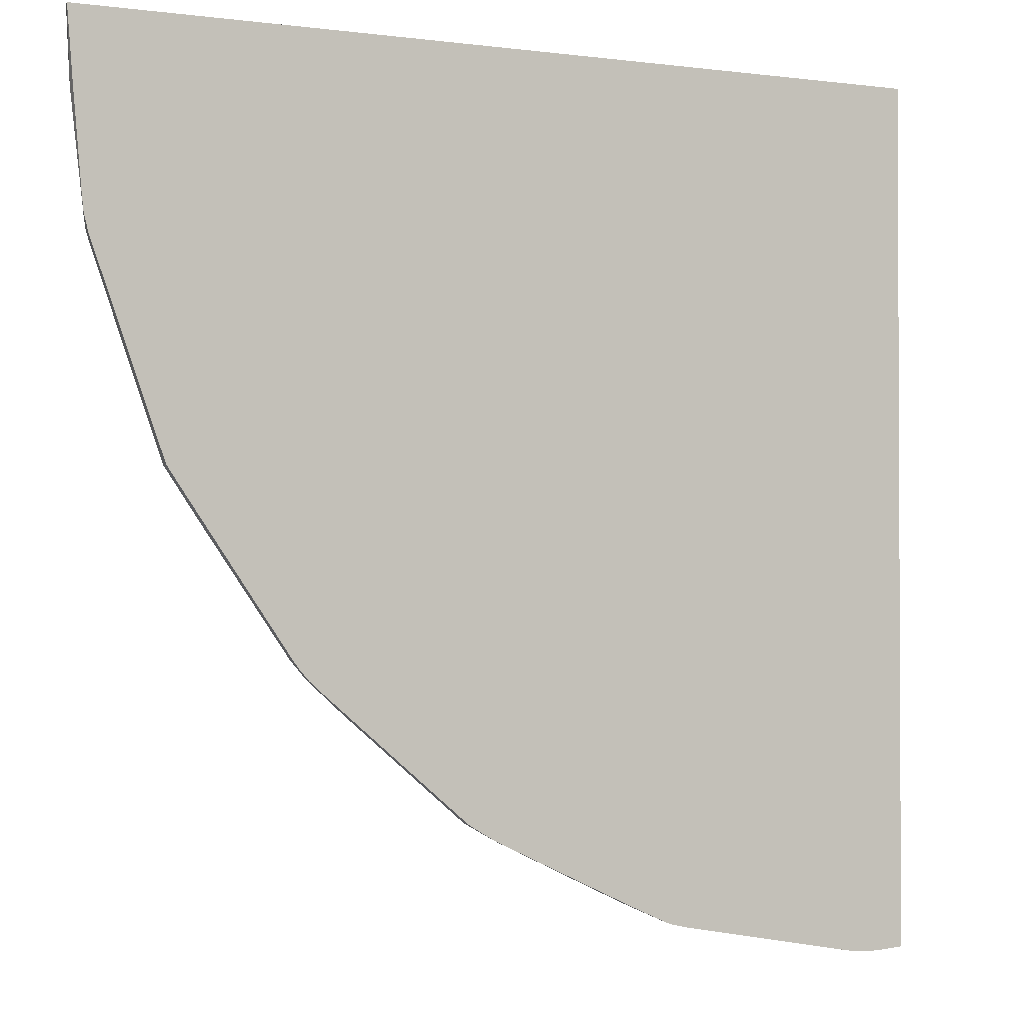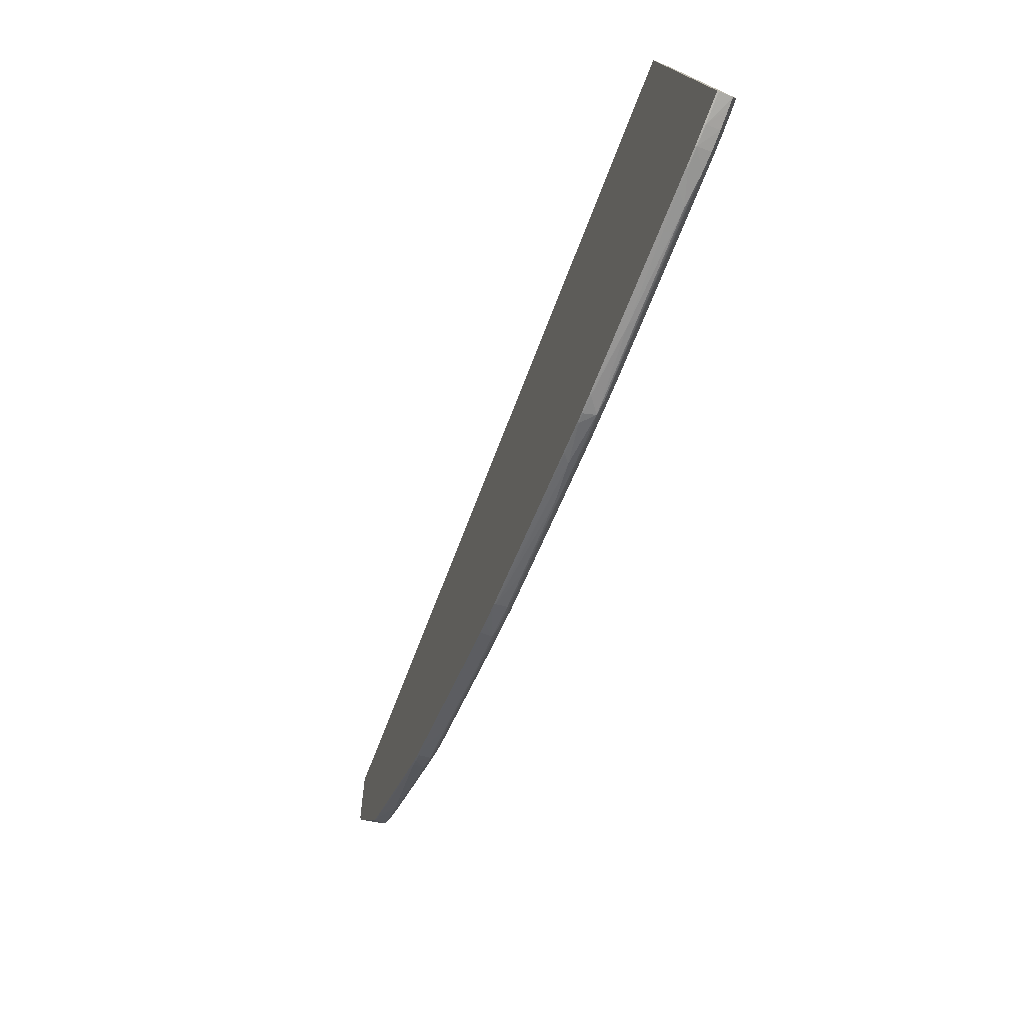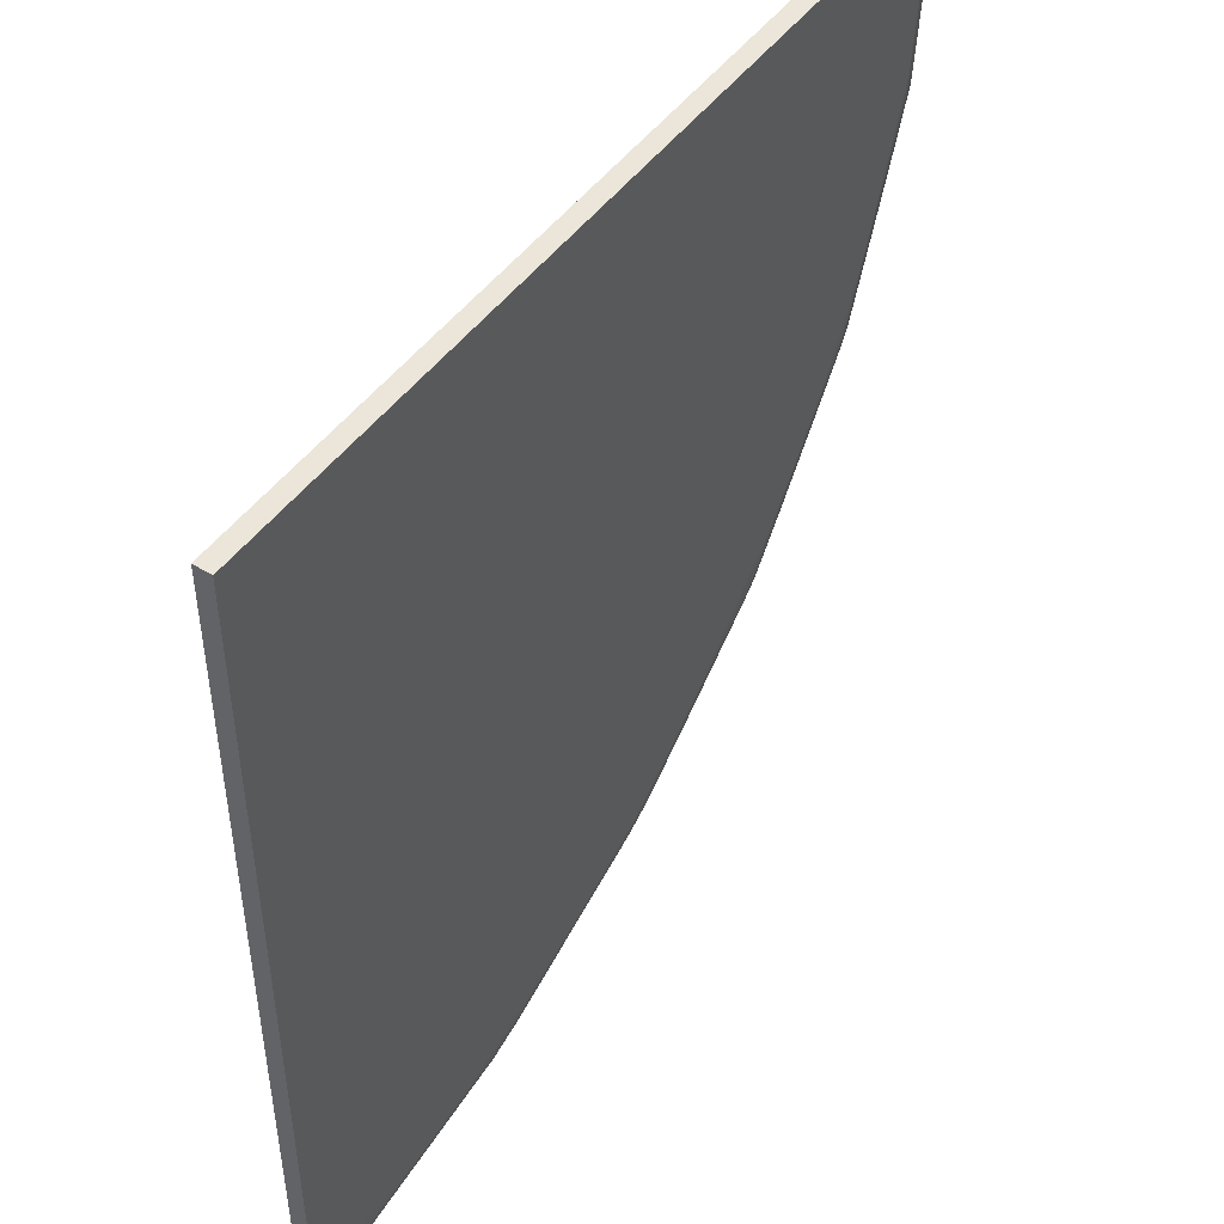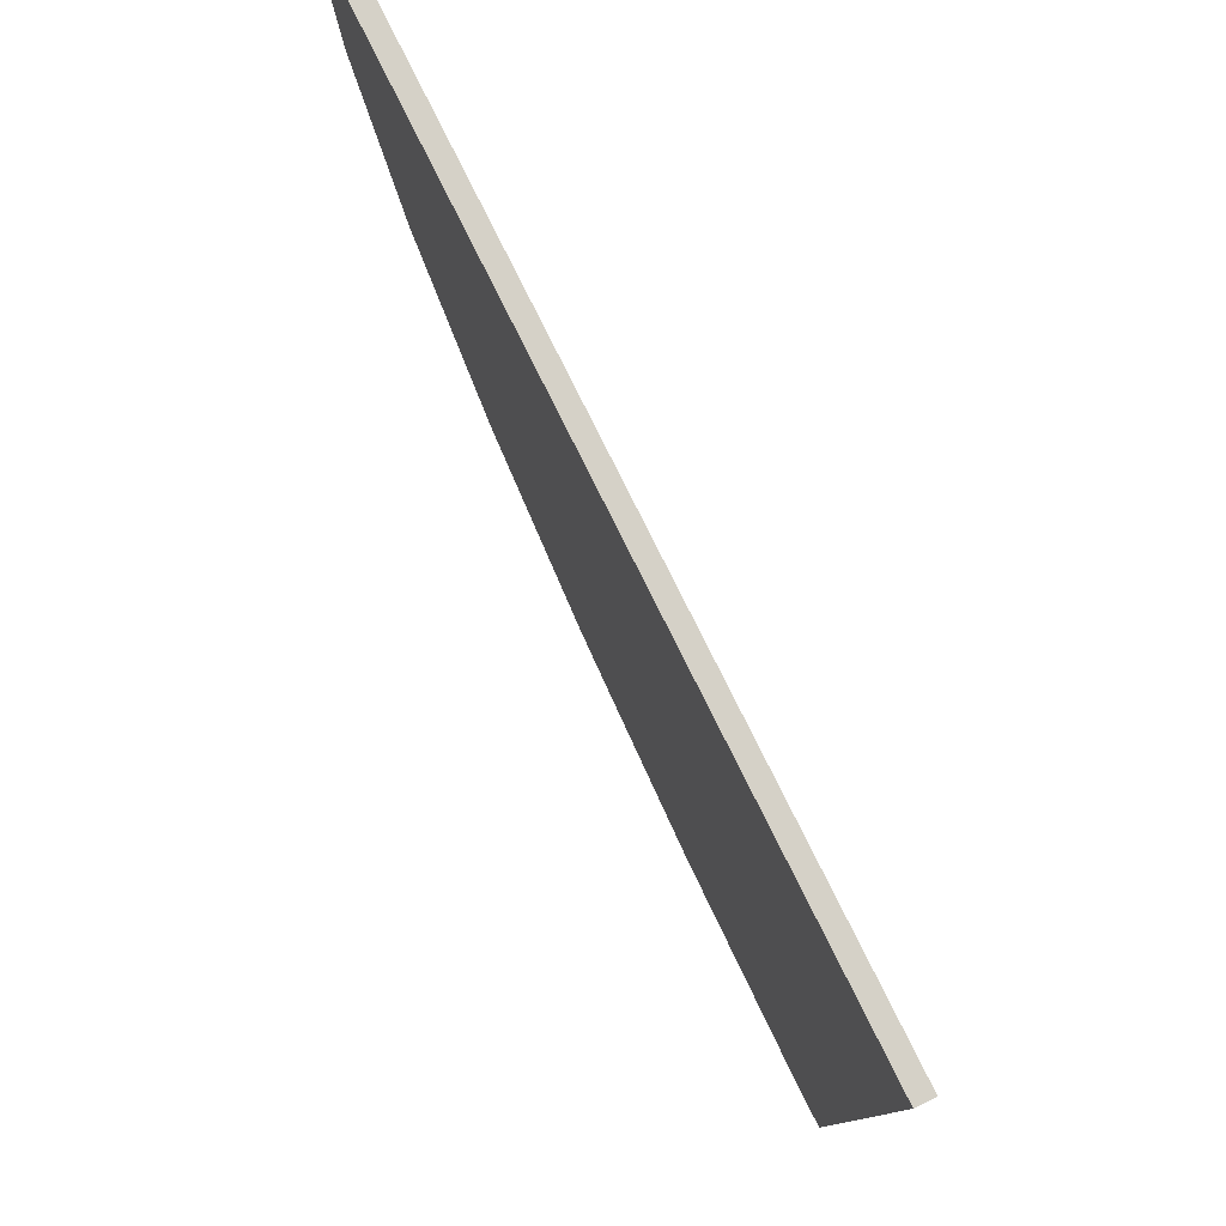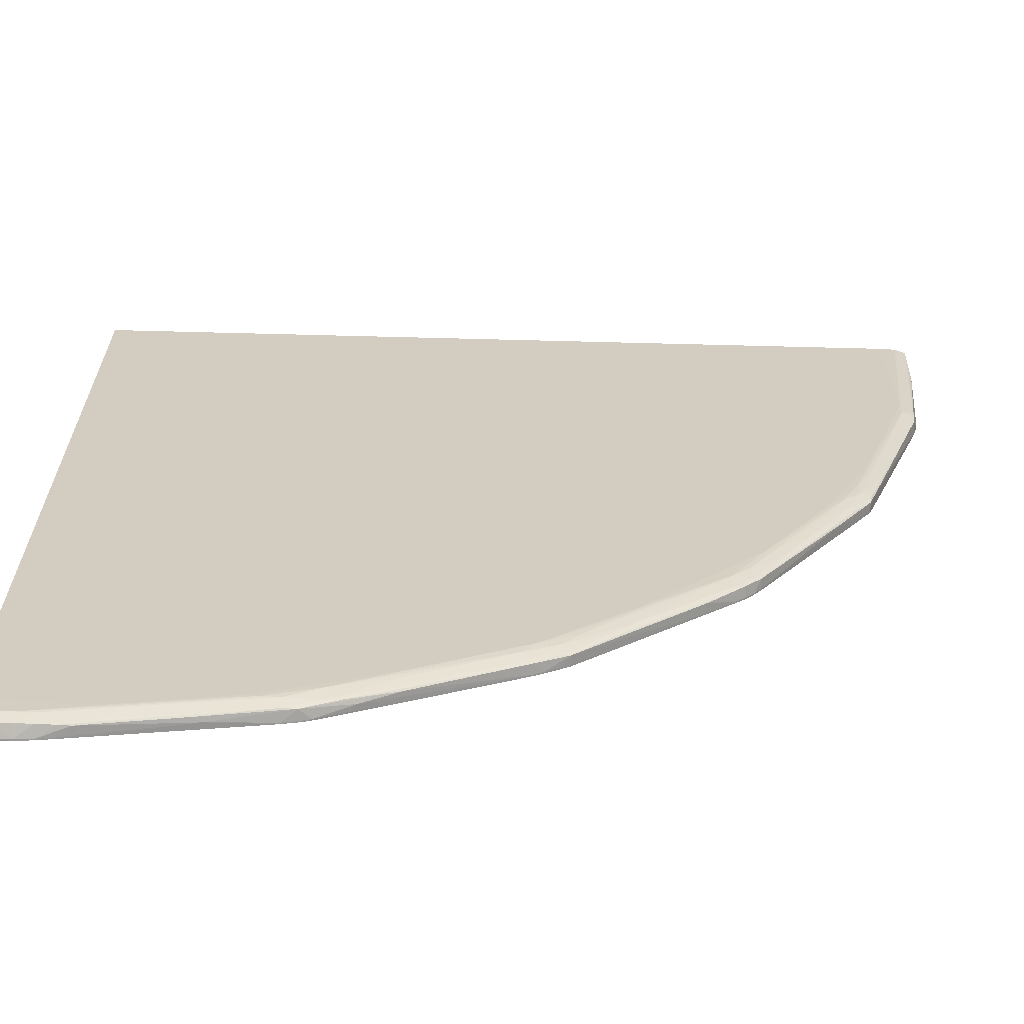
<metadata>
{"format":"obj","ext":"obj","renderer":"f3d","projection":"perspective","resolution":1024,"background":"white","views":[{"elev":-1.5,"azim":153.5,"up":"+Z"},{"elev":-78.4,"azim":-111.6,"up":"+Z"},{"elev":48.0,"azim":-55.5,"up":"+Z"},{"elev":79.6,"azim":-116.5,"up":"+Z"},{"elev":-65.5,"azim":-1.5,"up":"+Z"}]}
</metadata>
<code>
v 0.328 -0.2876 -0.471
v 0.328 -0.2867 -0.471
v 0.2575 -0.294 -0.5065
v 0.5665 -0.2956 -0.1337
v 0.3096 -0.2961 -0.4769
v 0.5885 -0.2876 -0.01544
v 0.5885 -0.2867 -0.01544
v 0.5112 -0.2964 -0.2639
v 0.5783 -0.2958 -0.09822
v 0.4357 -0.2948 -0.3776
v 0.298 -0.2954 -0.4848
v 0.298 -0.2979 -0.4766
v 0.3468 -0.2867 -0.455
v 0.3099 -0.2986 -0.4648
v 0.3065 -0.2867 -0.4837
v 0.3569 -0.2961 -0.4411
v 0.3217 -0.295 -0.4727
v 0.3217 -0.2975 -0.4648
v 0.3217 -0.2876 -0.4749
v 0.3217 -0.2867 -0.4749
v 0.3335 -0.2979 -0.4529
v 0.3454 -0.2982 -0.4411
v 0.3572 -0.2984 -0.4293
v 0.53 -0.2949 -0.2401
v 0.369 -0.2985 -0.4175
v 0.3808 -0.2986 -0.4057
v 0.5052 -0.2876 -0.2817
v 0.5052 -0.2867 -0.2817
v 0.4598 -0.2952 -0.3437
v 0.4397 -0.2957 -0.3696
v 0.4163 -0.2986 -0.3702
v 0.4163 -0.298 -0.382
v 0.01338 -0.2867 -0.5705
v 0.2014 -0.2951 -0.5316
v 0.581 -0.2876 -0.09822
v 0.4281 -0.2982 -0.3702
v 0.44 -0.2986 -0.3465
v 0.44 -0.2979 -0.3583
v 0.5291 -0.2876 -0.2468
v 0.5291 -0.2867 -0.2468
v 0.4518 -0.2985 -0.3347
v 0.04886 -0.2867 -0.5677
v 0.3528 -0.2947 -0.4484
v 0.4636 -0.298 -0.3229
v 0.4233 -0.2944 -0.3888
v 0.4755 -0.2986 -0.2992
v 0.5544 -0.2955 -0.1692
v 0.4873 -0.2982 -0.2874
v 0.4991 -0.2986 -0.2638
v 0.4991 -0.2974 -0.2755
v 0.5109 -0.2983 -0.252
v 0.2574 -0.2867 -0.507
v 0.5228 -0.2986 -0.2165
v 0.5228 -0.2984 -0.2283
v 0.5228 -0.2974 -0.2401
v 0.5346 -0.2977 -0.2046
v 0.5346 -0.2985 -0.1928
v 0.5918 -0.2867 0.02636
v 0.5464 -0.298 -0.1692
v 0.5464 -0.2986 -0.1573
v 0.1217 -0.2873 -0.5543
v 0.5582 -0.2986 -0.1218
v 0.5582 -0.2981 -0.1337
v 0.3064 -0.2876 -0.4837
v 0.179 -0.2876 -0.5431
v 0.179 -0.2867 -0.5432
v 0.3653 -0.295 -0.4371
v 0.3335 -0.2867 -0.4664
v 0.4276 -0.2958 -0.3817
v 0.2816 -0.2942 -0.4949
v 0.3692 -0.2964 -0.4296
v 0.3339 -0.2876 -0.466
v 0.5288 -0.2867 -0.2472
v 0.5894 -0.2867 -0.004511
v 0.4365 -0.2876 -0.3784
v 0.4365 -0.2867 -0.3784
v 0.4467 -0.2867 -0.3664
v 0.3325 -0.2951 -0.4641
v 0.2823 -0.2876 -0.4952
v 0.5879 -0.2876 -0.02269
v 0.5879 -0.2867 -0.02269
v 0.5225 -0.2955 -0.251
v 0.5763 -0.2984 0.02636
v 0.578 -0.2876 -0.1099
v 0.578 -0.2867 -0.1099
v 0.4875 -0.2962 -0.2991
v 0.5917 -0.2876 0.02636
v 0.5413 -0.2876 -0.2129
v 0.5413 -0.2867 -0.2129
v 0.002423 -0.2876 -0.5697
v 0.002423 -0.2957 -0.5674
v 0.002423 -0.2982 -0.5594
v 0.57 -0.2986 -0.07454
v 0.57 -0.2986 0.02636
v 0.57 -0.2983 -0.09822
v 0.57 -0.2986 -0.08635
v 0.4944 -0.2947 -0.2951
v 0.01425 -0.2984 -0.5594
v 0.01425 -0.2876 -0.5706
v 0.01425 -0.2867 -0.5706
v 0.01425 -0.2959 -0.5678
v 0.5314 -0.2867 -0.2406
v 0.2057 -0.2867 -0.5315
v 0.424 -0.2867 -0.3894
v 0.02608 -0.2876 -0.5708
v 0.02608 -0.2867 -0.5709
v 0.02608 -0.296 -0.5679
v 0.02608 -0.2985 -0.5594
v 0.5818 -0.2981 0.02636
v 0.0379 -0.2876 -0.5696
v 0.0379 -0.2867 -0.5696
v 0.0379 -0.2956 -0.5673
v 0.0379 -0.2981 -0.5594
v 0.1185 -0.2944 -0.5541
v 0.5652 -0.2947 -0.1426
v 0.04973 -0.2948 -0.5664
v 0.04973 -0.2876 -0.5675
v 0.2093 -0.2915 -0.5298
v 0.07339 -0.2986 -0.5475
v 0.436 -0.2867 -0.3789
v 0.5319 -0.2959 -0.2283
v 0.5251 -0.2876 -0.2527
v 0.5251 -0.2867 -0.2527
v 0.5183 -0.2949 -0.2601
v 0.08521 -0.2986 -0.5475
v 0.5789 -0.2961 -0.08635
v 0.5051 -0.2936 -0.2815
v 0.09704 -0.2959 -0.5559
v 0.09704 -0.2984 -0.5475
v 0.5823 -0.2876 -0.08635
v 0.5823 -0.2867 -0.08635
v 0.5772 -0.2949 -0.1079
v 0.1089 -0.2952 -0.555
v 0.1844 -0.2867 -0.5412
v 0.4111 -0.2876 -0.4003
v 0.4111 -0.2867 -0.4003
v 0.2332 -0.2867 -0.5185
v 0.5422 -0.2952 -0.2046
v 0.1443 -0.2986 -0.5357
v -0.003403 -0.2986 -0.5475
v -0.003403 -0.2986 0.02636
v -0.003403 -0.2868 0.02636
v -0.003403 -0.2876 -0.5692
v -0.003403 -0.2867 -0.5396
v -0.003403 -0.2867 -0.5693
v -0.003403 -0.2956 -0.5672
v -0.003403 -0.2981 -0.5594
v 0.1562 -0.2985 -0.5357
v 0.3124 -0.2876 -0.4805
v 0.3124 -0.2867 -0.4805
v 0.168 -0.2876 -0.5457
v 0.168 -0.2867 -0.5458
v 0.168 -0.2956 -0.5436
v 0.168 -0.2981 -0.5357
v 0.5878 -0.2936 -0.02187
v 0.1798 -0.2986 -0.5239
v 0.5862 -0.2967 0.02636
v 0.1917 -0.296 -0.5337
v 0.1917 -0.2985 -0.5239
v 0.1212 -0.2867 -0.5544
v 0.2337 -0.2876 -0.5183
v 0.442 -0.2867 -0.3723
v 0.2153 -0.296 -0.5223
v 0.2153 -0.2985 -0.512
v 0.3278 -0.2938 -0.4709
v 0.541 -0.2942 -0.212
v 0.4705 -0.2945 -0.3302
v 0.2271 -0.2974 -0.512
v 0.5881 -0.2939 -0.01544
v 0.3447 -0.2957 -0.4525
v 0.239 -0.2986 -0.5002
v 0.2508 -0.2976 -0.5002
v 0.2626 -0.2986 -0.4884
v 0.2744 -0.2953 -0.4964
v 0.2744 -0.2978 -0.4884
v 0.1772 -0.2947 -0.5426
v 0.5885 -0.2945 -0.003576
v 0.4425 -0.2876 -0.3718
v 0.4425 -0.2867 -0.3718
v 0.5316 -0.2876 -0.2401
v 0.5535 -0.2867 -0.1786
v 0.4108 -0.2939 -0.4001
v 0.3403 -0.2943 -0.4596
v 0.4294 -0.2867 -0.3847
v 0.589 -0.295 0.008233
v 0.5588 -0.2867 0.02636
v 0.2047 -0.2876 -0.532
v 0.3056 -0.2944 -0.4832
v 0.4466 -0.2943 -0.3653
v 0.2334 -0.2938 -0.5181
v 0.5289 -0.2939 -0.2465
v 0.05882 -0.2867 -0.5659
v 0.3275 -0.2867 -0.4714
v 0.4299 -0.2876 -0.3843
v 0.4299 -0.2867 -0.3843
v 0.581 -0.2867 -0.09822
v 0.1848 -0.2876 -0.541
v 0.1848 -0.2867 -0.541
v 0.5895 -0.2954 0.02004
v 0.4637 -0.2961 -0.3343
v 0.447 -0.2876 -0.3659
v 0.447 -0.2867 -0.3659
v 0.5192 -0.2867 -0.2613
v 0.5897 -0.2956 0.02636
v 0.1264 -0.291 -0.5534
v 0.0576 -0.294 -0.5657
v 0.2037 -0.2867 -0.5324
f 58 6 74
f 58 74 7
f 58 7 81
f 58 81 131
f 58 131 196
f 58 196 85
f 58 85 181
f 58 181 89
f 58 89 102
f 58 102 40
f 58 40 73
f 58 73 123
f 58 123 203
f 58 203 28
f 58 28 202
f 58 202 77
f 58 77 179
f 58 179 162
f 58 162 76
f 58 76 120
f 58 120 195
f 58 195 184
f 58 184 104
f 58 104 136
f 58 136 13
f 58 13 68
f 58 68 2
f 58 2 193
f 58 193 20
f 58 20 150
f 58 150 15
f 58 15 52
f 58 52 137
f 58 137 103
f 58 103 207
f 58 207 198
f 58 198 134
f 58 134 66
f 58 66 152
f 58 152 160
f 58 160 192
f 58 192 42
f 58 42 111
f 58 111 106
f 58 106 100
f 58 100 33
f 58 33 145
f 58 145 144
f 58 144 186
f 58 186 142
f 58 142 141
f 58 141 94
f 58 94 83
f 58 83 109
f 58 109 157
f 58 157 204
f 58 204 87
f 58 87 155
f 58 155 6
f 6 7 74
f 6 155 80
f 6 80 81
f 6 81 7
f 186 144 142
f 87 204 199
f 87 199 185
f 87 185 177
f 87 177 155
f 155 130 80
f 155 177 169
f 155 169 9
f 155 9 35
f 155 35 130
f 80 130 131
f 80 131 81
f 142 144 145
f 142 145 143
f 142 143 146
f 142 146 147
f 142 147 140
f 142 140 141
f 204 157 126
f 204 126 199
f 199 126 9
f 199 9 185
f 185 9 177
f 177 9 169
f 130 35 196
f 130 196 131
f 9 95 63
f 9 63 4
f 9 4 132
f 9 132 35
f 9 126 95
f 35 132 84
f 35 84 196
f 141 140 119
f 141 119 139
f 141 139 156
f 141 156 173
f 141 173 14
f 141 14 26
f 141 26 31
f 141 31 37
f 141 37 49
f 141 49 53
f 141 53 62
f 141 62 93
f 141 93 94
f 145 33 99
f 145 99 90
f 145 90 143
f 157 109 126
f 126 109 95
f 196 84 85
f 95 62 60
f 95 60 57
f 95 57 54
f 95 54 63
f 95 109 96
f 95 96 62
f 63 59 4
f 63 54 59
f 4 59 56
f 4 56 121
f 4 121 47
f 4 47 132
f 132 47 138
f 132 138 115
f 132 115 84
f 84 115 166
f 84 166 191
f 84 191 88
f 84 88 181
f 84 181 85
f 94 93 83
f 140 147 92
f 140 92 98
f 140 98 108
f 140 108 119
f 33 100 99
f 99 100 106
f 99 106 105
f 99 105 101
f 99 101 91
f 99 91 146
f 99 146 90
f 90 146 143
f 109 83 96
f 62 53 60
f 62 96 93
f 60 53 57
f 57 53 54
f 54 49 51
f 54 51 55
f 54 55 56
f 54 56 59
f 54 53 49
f 96 83 93
f 56 55 121
f 121 55 24
f 121 24 138
f 121 138 47
f 138 24 115
f 115 24 166
f 166 24 191
f 191 24 82
f 191 82 124
f 191 124 127
f 191 127 122
f 191 122 39
f 191 39 180
f 191 180 88
f 88 89 181
f 88 180 102
f 88 102 89
f 147 146 91
f 147 91 101
f 147 101 92
f 92 101 98
f 98 101 107
f 98 107 108
f 108 107 113
f 108 113 129
f 108 129 148
f 108 148 125
f 108 125 119
f 119 125 139
f 106 111 110
f 106 110 105
f 105 110 112
f 105 112 107
f 105 107 101
f 49 37 46
f 49 46 51
f 51 46 41
f 51 41 48
f 51 48 50
f 51 50 55
f 55 50 8
f 55 8 82
f 55 82 24
f 82 8 124
f 124 8 86
f 124 86 200
f 124 200 29
f 124 29 97
f 124 97 127
f 127 27 203
f 127 203 122
f 127 97 167
f 127 167 189
f 127 189 201
f 127 201 27
f 122 203 123
f 122 123 73
f 122 73 39
f 39 40 102
f 39 102 180
f 39 73 40
f 107 112 113
f 113 112 128
f 113 128 154
f 113 154 129
f 129 154 148
f 148 139 125
f 148 154 159
f 148 159 156
f 148 156 139
f 111 42 117
f 111 117 110
f 110 117 206
f 110 206 116
f 110 116 112
f 112 116 133
f 112 133 153
f 112 153 128
f 37 41 46
f 37 31 36
f 37 36 41
f 41 36 38
f 41 38 44
f 41 44 48
f 48 44 50
f 50 44 38
f 50 38 86
f 50 86 8
f 86 38 200
f 200 38 30
f 200 30 29
f 29 167 97
f 29 30 189
f 29 189 167
f 27 28 203
f 27 201 202
f 27 202 28
f 189 30 10
f 189 10 178
f 189 178 201
f 201 178 77
f 201 77 202
f 128 153 154
f 154 158 159
f 154 153 158
f 159 158 168
f 159 168 172
f 159 172 175
f 159 175 12
f 159 12 164
f 159 164 156
f 156 164 171
f 156 171 173
f 42 192 117
f 117 192 205
f 117 205 206
f 206 205 114
f 206 114 116
f 116 114 133
f 133 114 153
f 153 114 176
f 153 176 158
f 31 26 36
f 36 26 25
f 36 25 23
f 36 23 22
f 36 22 32
f 36 32 69
f 36 69 30
f 36 30 38
f 30 69 10
f 10 69 67
f 10 67 43
f 10 43 45
f 10 45 75
f 10 75 178
f 178 75 162
f 178 162 179
f 178 179 77
f 158 34 11
f 158 11 163
f 158 163 172
f 158 172 168
f 158 176 34
f 172 11 175
f 172 163 11
f 175 11 12
f 12 18 14
f 12 14 173
f 12 173 171
f 12 171 164
f 12 11 5
f 12 5 18
f 192 160 61
f 192 61 205
f 205 61 152
f 205 152 151
f 205 151 176
f 205 176 114
f 176 151 65
f 176 65 197
f 176 197 118
f 176 118 190
f 176 190 34
f 26 14 25
f 25 14 23
f 23 14 22
f 22 21 32
f 22 14 21
f 32 21 71
f 32 71 69
f 69 71 16
f 69 16 67
f 67 16 170
f 67 170 43
f 43 170 78
f 43 78 183
f 43 183 45
f 45 182 75
f 45 183 182
f 75 120 76
f 75 76 162
f 75 182 194
f 75 194 120
f 34 190 3
f 34 3 70
f 34 70 188
f 34 188 174
f 34 174 11
f 11 188 5
f 11 174 188
f 18 5 17
f 18 17 78
f 18 78 170
f 18 170 16
f 18 16 71
f 18 71 21
f 18 21 14
f 5 188 17
f 160 152 61
f 152 66 65
f 152 65 151
f 65 66 197
f 197 66 134
f 197 134 198
f 197 198 187
f 197 187 118
f 118 187 161
f 118 161 79
f 118 79 64
f 118 64 190
f 190 64 3
f 78 17 165
f 78 165 183
f 183 165 182
f 182 135 194
f 182 165 135
f 120 194 195
f 194 135 104
f 194 104 184
f 194 184 195
f 3 64 70
f 70 64 188
f 188 64 149
f 188 149 165
f 188 165 17
f 198 207 187
f 187 207 103
f 187 103 137
f 187 137 161
f 161 137 52
f 161 52 79
f 79 15 64
f 79 52 15
f 64 15 149
f 165 149 19
f 165 19 193
f 165 193 1
f 165 1 72
f 165 72 135
f 135 136 104
f 135 72 13
f 135 13 136
f 149 15 150
f 149 150 20
f 149 20 19
f 19 20 193
f 193 2 1
f 1 2 68
f 1 68 72
f 72 68 13

</code>
